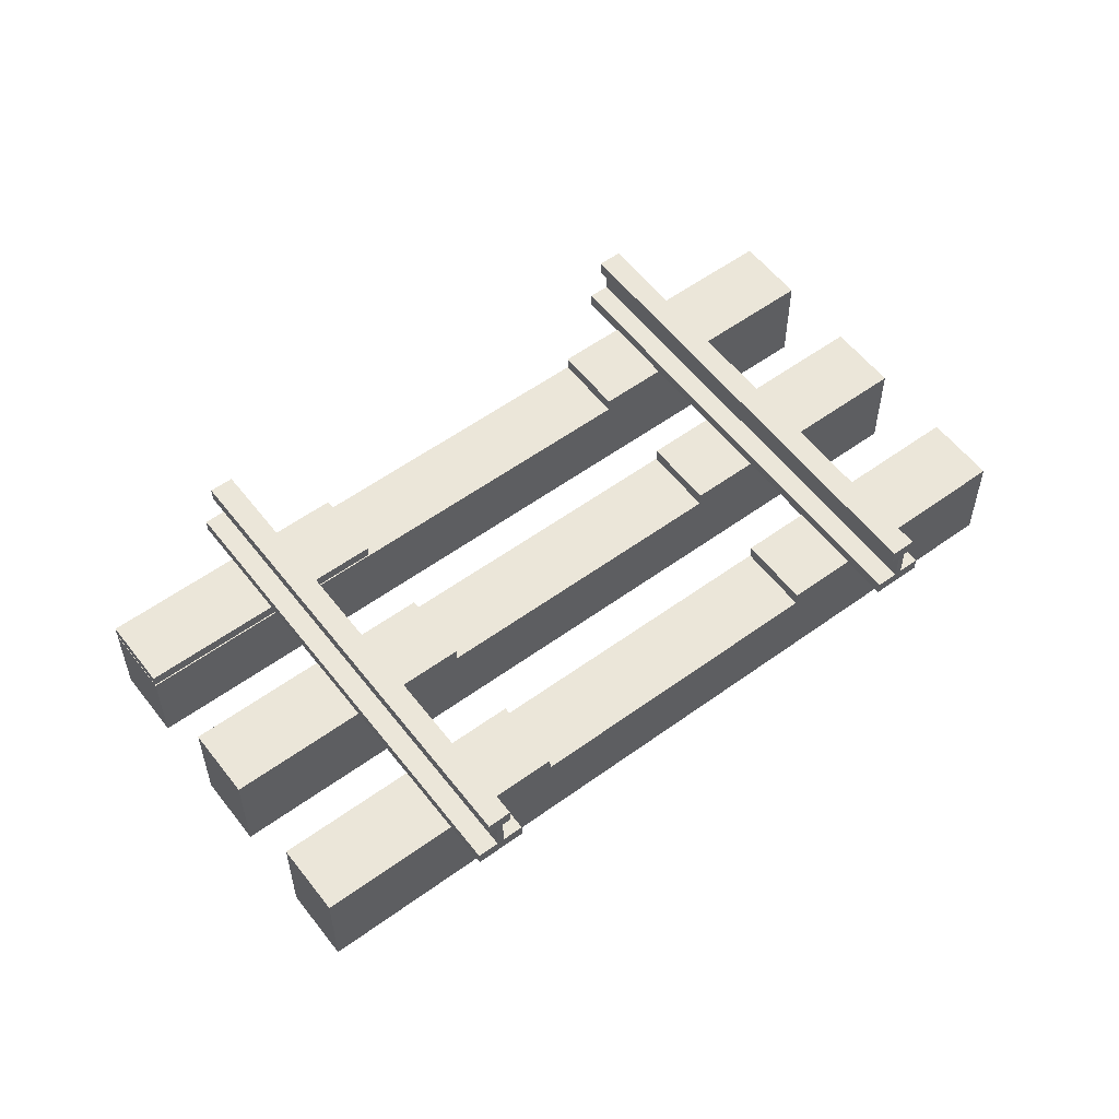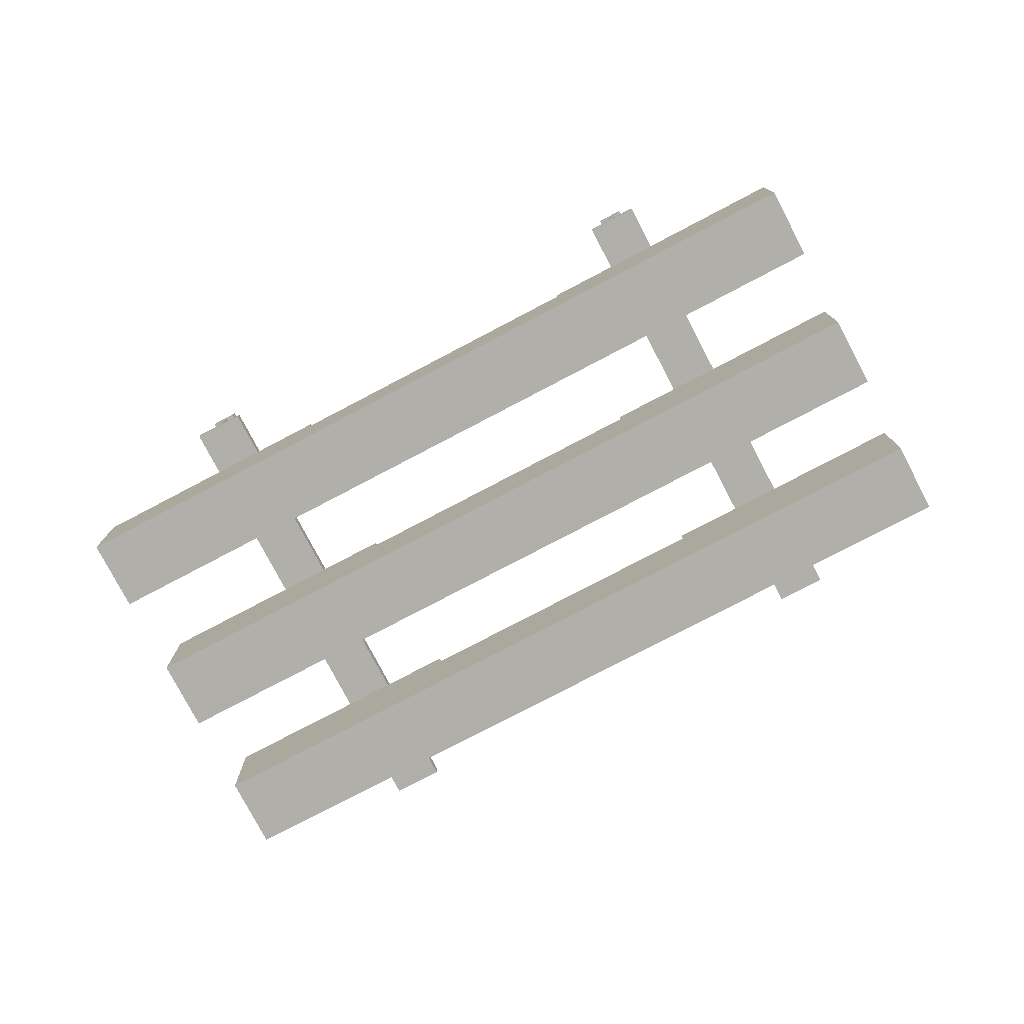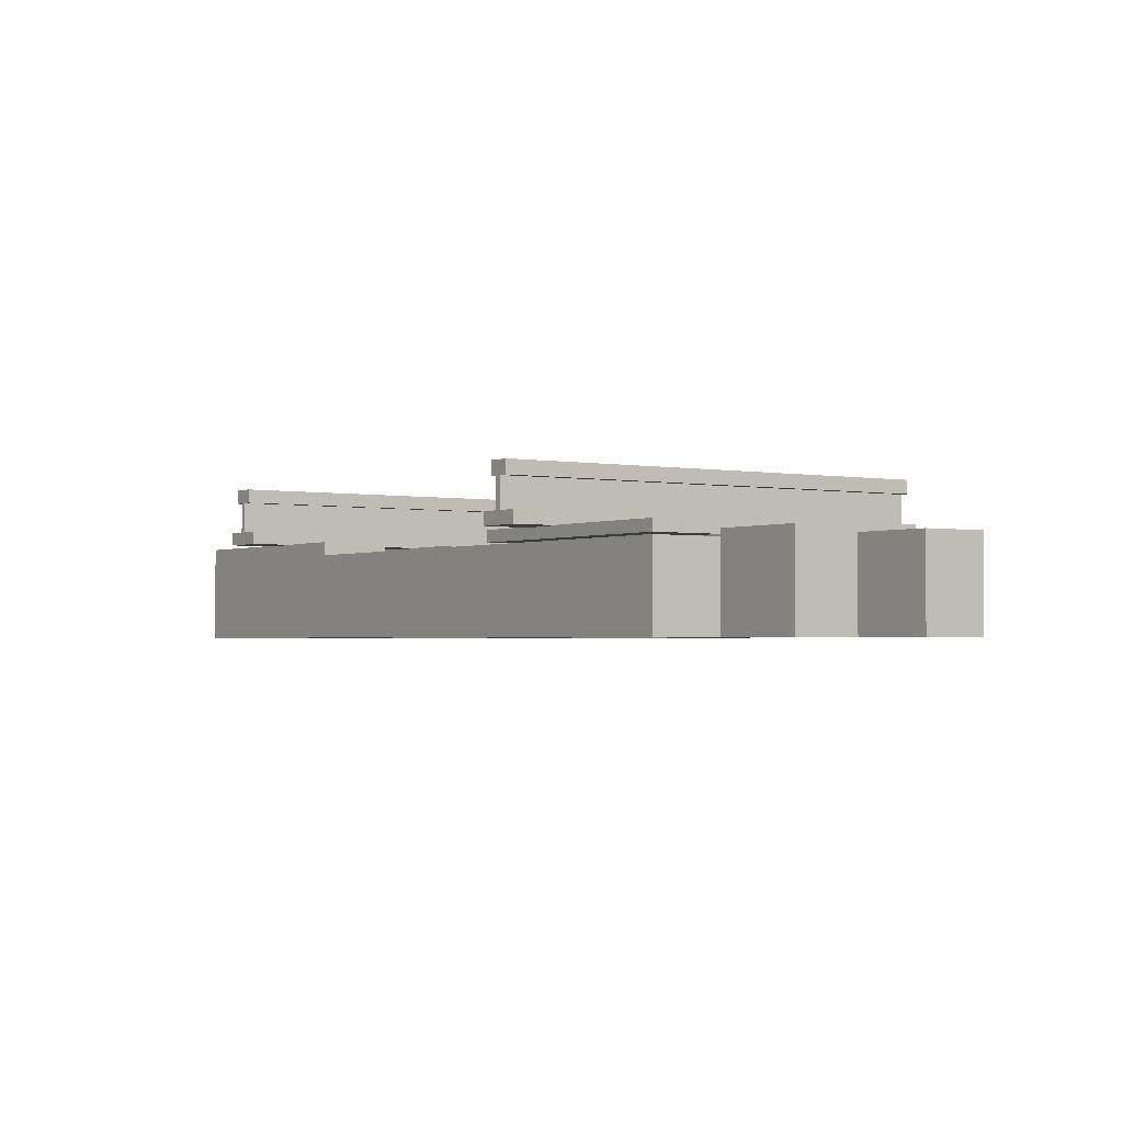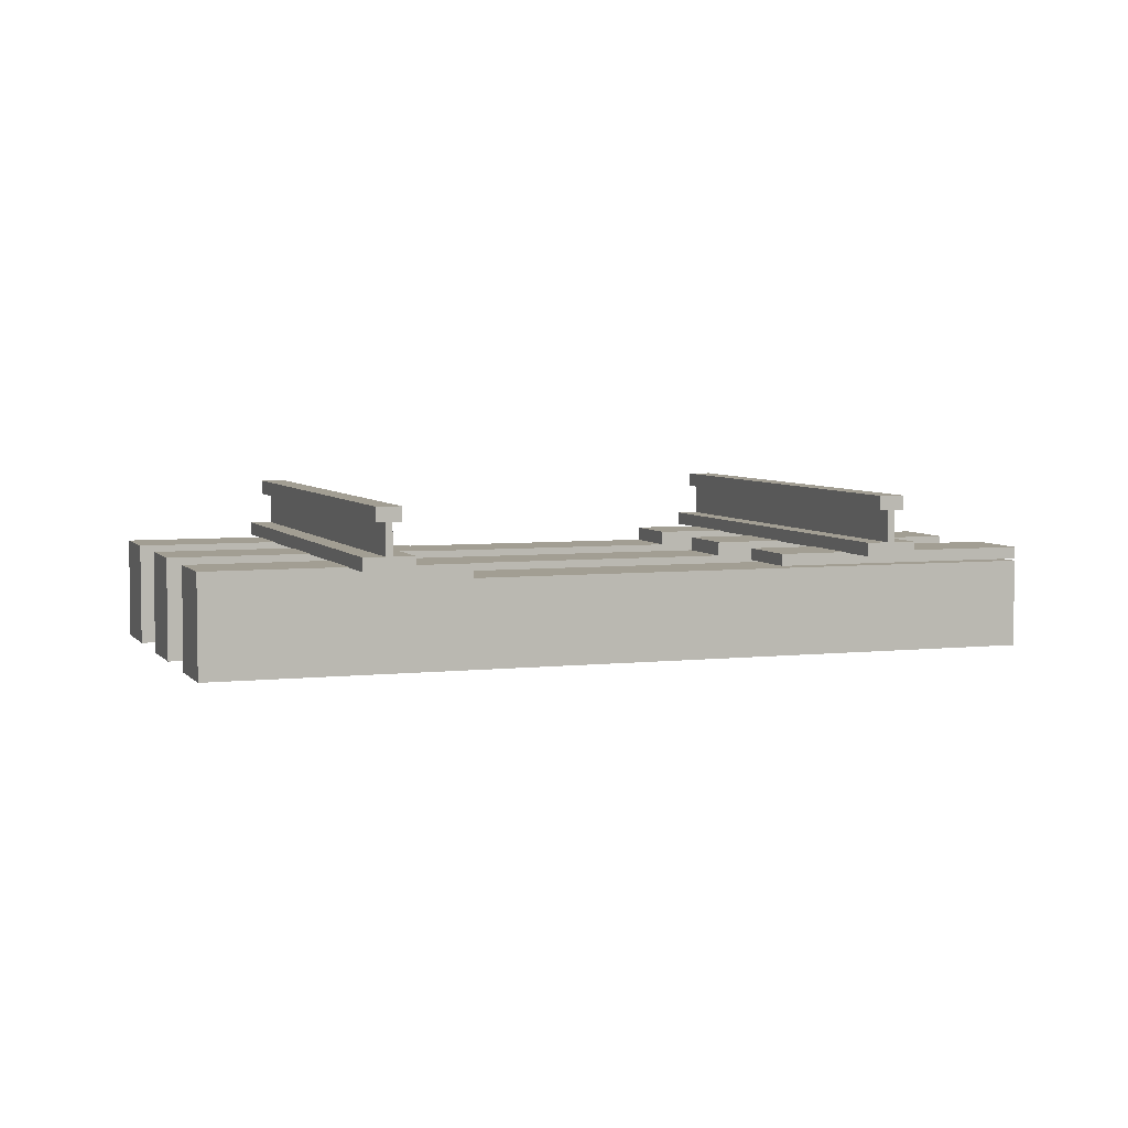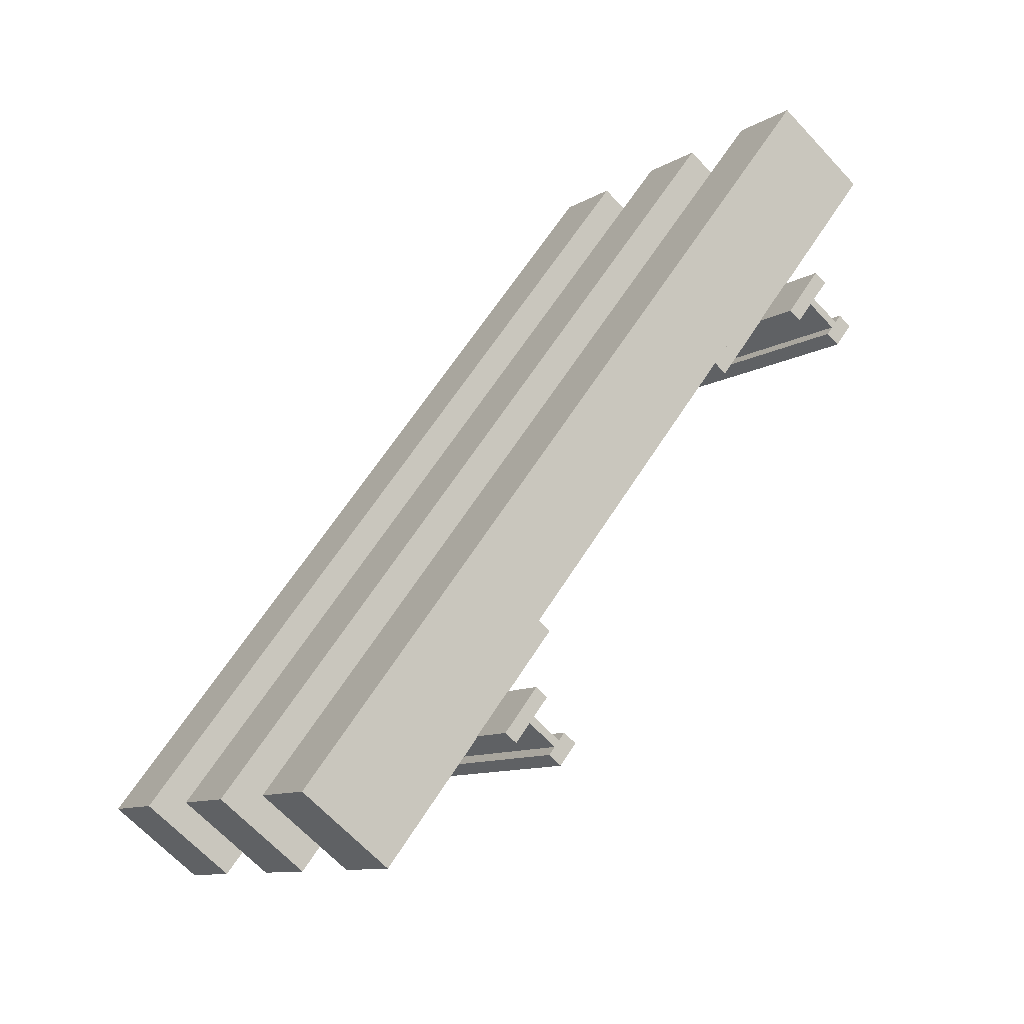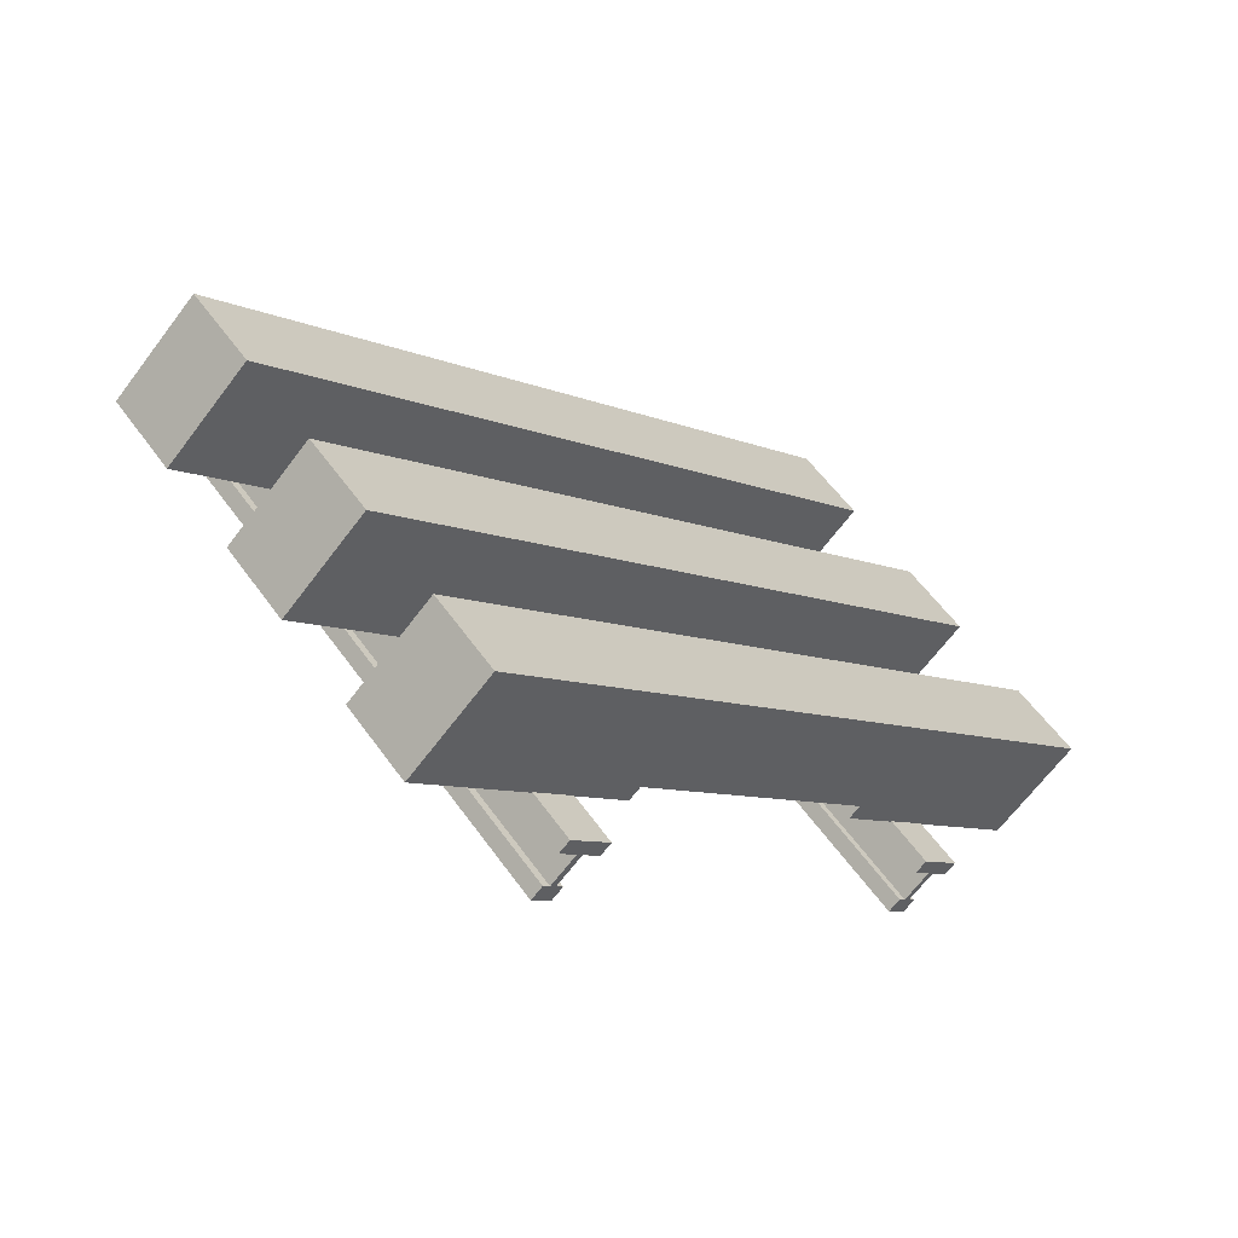
<metadata>
{"format":"obj","ext":"obj","renderer":"f3d","projection":"perspective","resolution":1024,"background":"white","views":[{"elev":56.4,"azim":97.8,"up":"+Y"},{"elev":-78.0,"azim":162.7,"up":"+Y"},{"elev":-2.0,"azim":10.6,"up":"+Y"},{"elev":5.0,"azim":-64.5,"up":"+Y"},{"elev":-65.1,"azim":42.7,"up":"+Z"},{"elev":-65.7,"azim":-36.8,"up":"+Z"}]}
</metadata>
<code>
o cube
v 0.02563 -0.1312 -0.7943
v -0.1299 -0.1312 -0.6387
v -0.1299 0.1275 -0.6387
v 0.02563 0.1275 -0.7943
v 1.793 -0.1312 0.9735
v 1.793 0.1275 0.9735
v 1.638 -0.1312 1.129
v 1.638 0.1275 1.129
v 0.9128 0.1275 0.7559
v 0.7573 0.1275 0.9114
v 0.7573 0.169 0.9114
v 0.9128 0.169 0.7559
v 1.462 0.1275 1.305
v 1.462 0.169 1.305
v 1.306 0.1275 1.461
v 1.306 0.169 1.461
v -0.3058 -0.1312 -0.4628
v -0.4614 -0.1312 -0.3072
v -0.4614 0.1275 -0.3072
v -0.3058 0.1275 -0.4628
v 1.462 -0.1312 1.305
v 1.462 0.1275 1.305
v 1.306 -0.1312 1.461
v 1.306 0.1275 1.461
v -0.3058 0.1275 -0.4628
v -0.4614 0.1275 -0.3072
v -0.4614 0.169 -0.3072
v -0.3058 0.169 -0.4628
v 0.2433 0.1275 0.08631
v 0.2433 0.169 0.08631
v 0.08773 0.1275 0.2419
v 0.08773 0.169 0.2419
v 1.244 0.1275 0.4244
v 1.089 0.1275 0.58
v 1.089 0.169 0.58
v 1.244 0.169 0.4244
v 1.793 0.1275 0.9735
v 1.793 0.169 0.9735
v 1.638 0.1275 1.129
v 1.638 0.169 1.129
v 0.02563 0.1275 -0.7943
v -0.1299 0.1275 -0.6387
v -0.1299 0.169 -0.6387
v 0.02563 0.169 -0.7943
v 0.5747 0.1275 -0.2451
v 0.5747 0.169 -0.2451
v 0.4192 0.1275 -0.08958
v 0.4192 0.169 -0.08958
v 1.489 0.1672 0.4717
v 0.4711 0.1672 1.489
v 0.4711 0.2068 1.489
v 1.489 0.2068 0.4717
v 1.595 0.1672 0.5777
v 1.595 0.2068 0.5777
v 0.5772 0.1672 1.595
v 0.5772 0.2068 1.595
v 1.534 0.2063 0.5174
v 0.5168 0.2063 1.535
v 0.5168 0.3 1.535
v 1.534 0.3 0.5174
v 1.549 0.2063 0.5321
v 1.549 0.3 0.5321
v 0.5315 0.2063 1.55
v 0.5315 0.3 1.55
v 1.516 0.3 0.4989
v 0.4983 0.3 1.516
v 0.4983 0.3426 1.516
v 1.516 0.3426 0.4989
v 1.568 0.3 0.5505
v 1.568 0.3426 0.5505
v 0.55 0.3 1.568
v 0.55 0.3426 1.568
v 0.5814 0.1338 1.087
v 0.4258 0.1338 1.243
v 0.4258 0.169 1.243
v 0.5814 0.169 1.087
v 1.13 0.1338 1.636
v 1.13 0.169 1.636
v 0.9749 0.1338 1.792
v 0.9749 0.169 1.792
v -0.6373 -0.1312 -0.1313
v -0.7928 -0.1312 0.02422
v -0.7928 0.1275 0.02422
v -0.6373 0.1275 -0.1313
v 1.13 -0.1312 1.636
v 1.13 0.1275 1.636
v 0.9749 -0.1312 1.792
v 0.9749 0.1275 1.792
v -0.6373 0.1275 -0.1313
v -0.7928 0.1275 0.02422
v -0.7928 0.169 0.02422
v -0.6373 0.169 -0.1313
v -0.08817 0.1275 0.4178
v -0.08817 0.169 0.4178
v -0.2437 0.1275 0.5733
v -0.2437 0.169 0.5733
v 0.4214 0.1672 -0.5956
v -0.5962 0.1672 0.422
v -0.5962 0.2068 0.422
v 0.4214 0.2068 -0.5956
v 0.5275 0.1672 -0.4895
v 0.5275 0.2068 -0.4895
v -0.4901 0.1672 0.528
v -0.4901 0.2068 0.528
v 0.4671 0.2063 -0.5499
v -0.5505 0.2063 0.4676
v -0.5505 0.3 0.4676
v 0.4671 0.3 -0.5499
v 0.4818 0.2063 -0.5352
v 0.4818 0.3 -0.5352
v -0.5358 0.2063 0.4824
v -0.5358 0.3 0.4824
v 0.4486 0.3 -0.5684
v -0.569 0.3 0.4492
v -0.569 0.3426 0.4492
v 0.4486 0.3426 -0.5684
v 0.5002 0.3 -0.5168
v 0.5002 0.3426 -0.5168
v -0.5173 0.3 0.5008
v -0.5173 0.3426 0.5008
f 1 2 3 4
f 5 1 4 6
f 7 5 6 8
f 2 7 8 3
f 8 6 4 3
f 2 1 5 7
f 9 10 11 12
f 13 9 12 14
f 15 13 14 16
f 10 15 16 11
f 16 14 12 11
f 10 9 13 15
f 17 18 19 20
f 21 17 20 22
f 23 21 22 24
f 18 23 24 19
f 24 22 20 19
f 18 17 21 23
f 25 26 27 28
f 29 25 28 30
f 31 29 30 32
f 26 31 32 27
f 32 30 28 27
f 26 25 29 31
f 33 34 35 36
f 37 33 36 38
f 39 37 38 40
f 34 39 40 35
f 40 38 36 35
f 34 33 37 39
f 41 42 43 44
f 45 41 44 46
f 47 45 46 48
f 42 47 48 43
f 48 46 44 43
f 42 41 45 47
f 49 50 51 52
f 53 49 52 54
f 55 53 54 56
f 50 55 56 51
f 56 54 52 51
f 50 49 53 55
f 57 58 59 60
f 61 57 60 62
f 63 61 62 64
f 58 63 64 59
f 64 62 60 59
f 58 57 61 63
f 65 66 67 68
f 69 65 68 70
f 71 69 70 72
f 66 71 72 67
f 72 70 68 67
f 66 65 69 71
f 73 74 75 76
f 77 73 76 78
f 79 77 78 80
f 74 79 80 75
f 80 78 76 75
f 74 73 77 79
f 81 82 83 84
f 85 81 84 86
f 87 85 86 88
f 82 87 88 83
f 88 86 84 83
f 82 81 85 87
f 89 90 91 92
f 93 89 92 94
f 95 93 94 96
f 90 95 96 91
f 96 94 92 91
f 90 89 93 95
f 97 98 99 100
f 101 97 100 102
f 103 101 102 104
f 98 103 104 99
f 104 102 100 99
f 98 97 101 103
f 105 106 107 108
f 109 105 108 110
f 111 109 110 112
f 106 111 112 107
f 112 110 108 107
f 106 105 109 111
f 113 114 115 116
f 117 113 116 118
f 119 117 118 120
f 114 119 120 115
f 120 118 116 115
f 114 113 117 119

</code>
